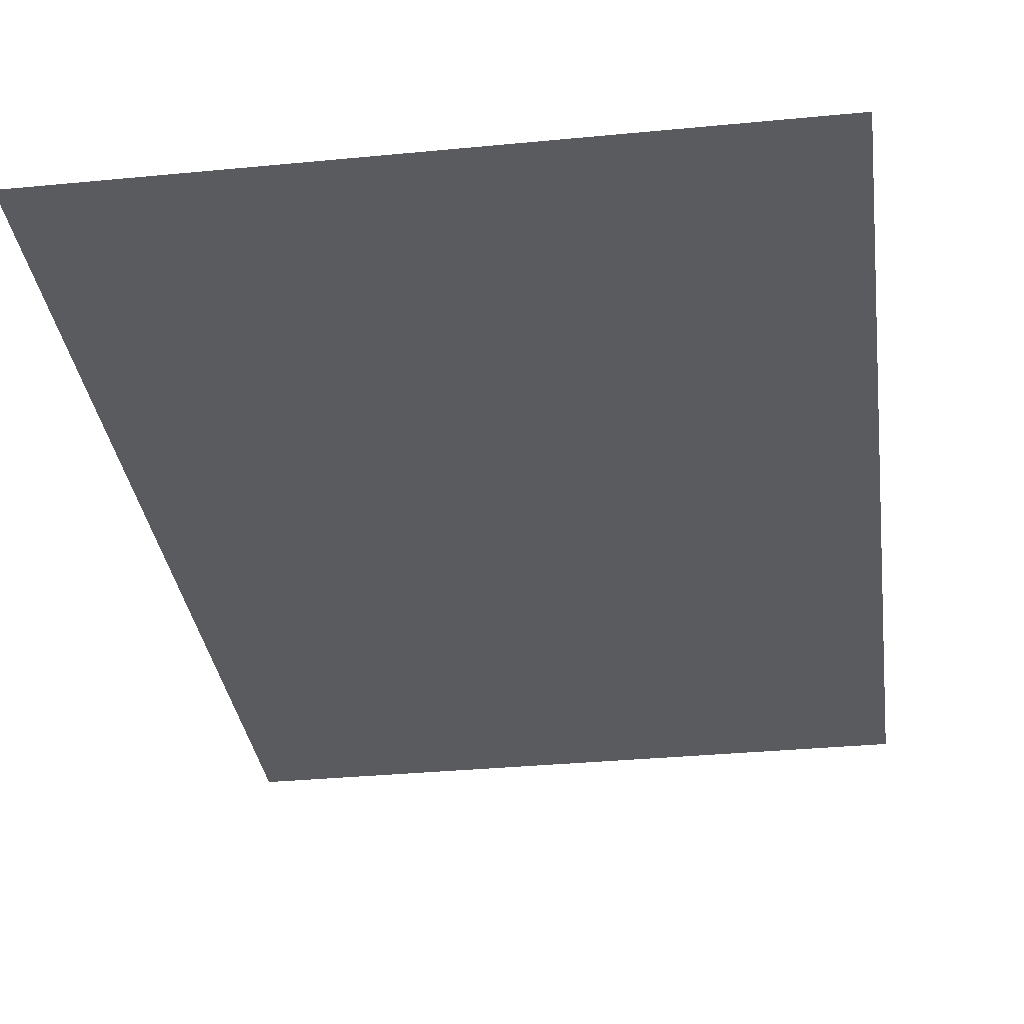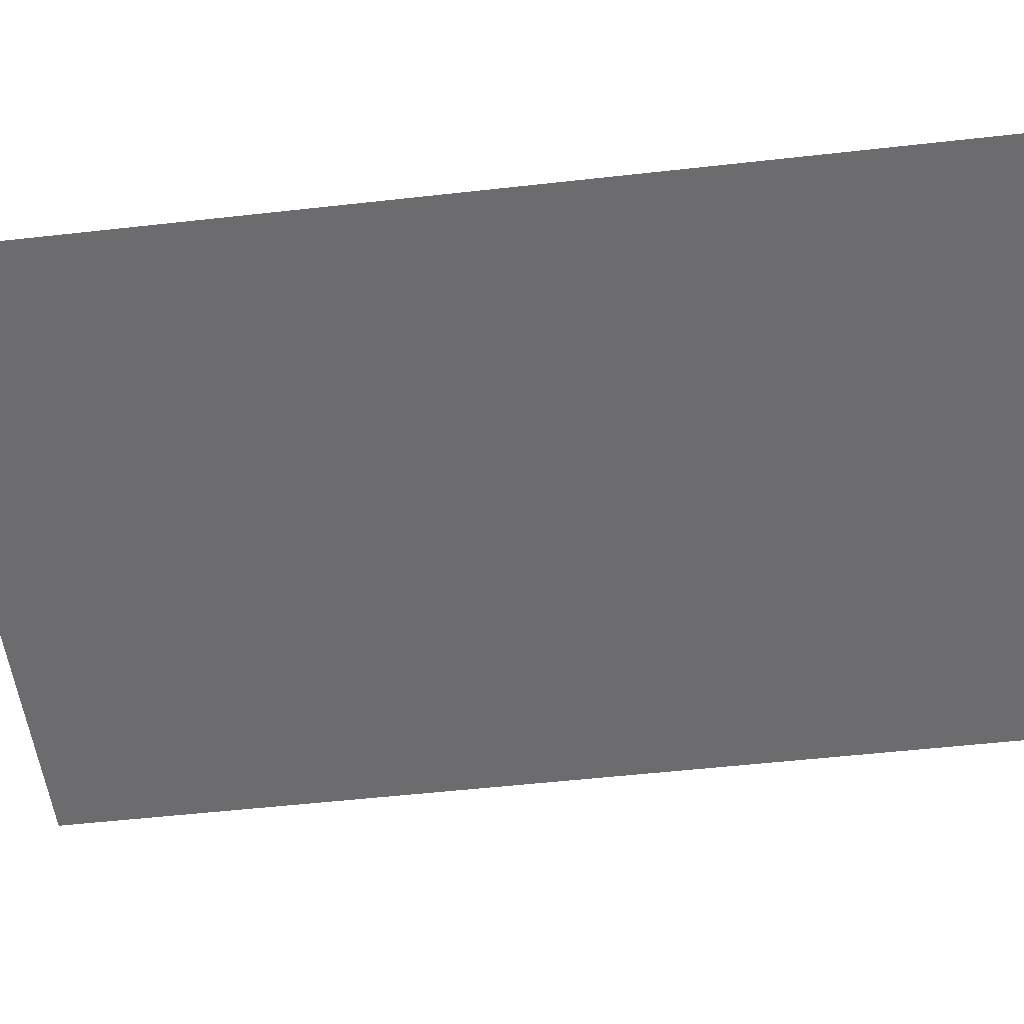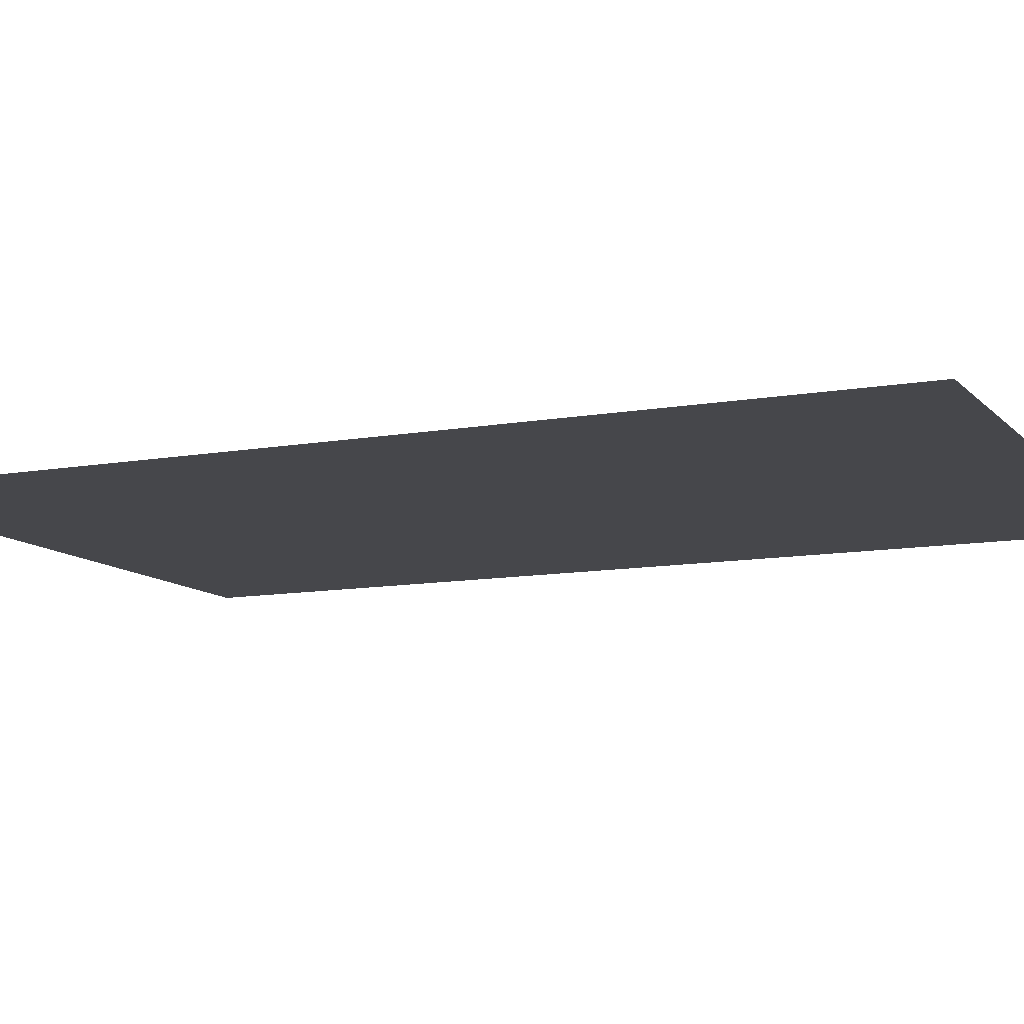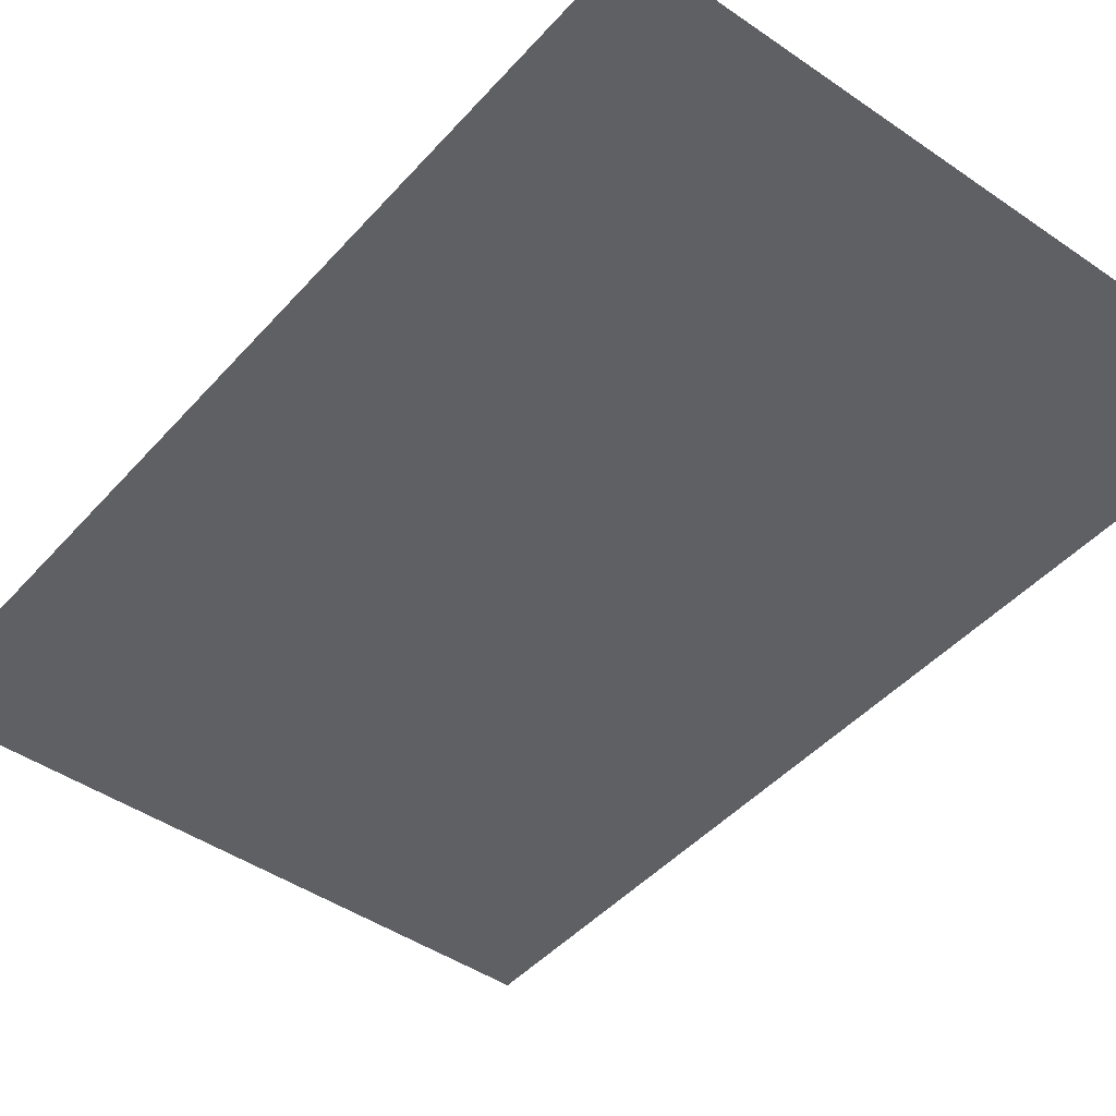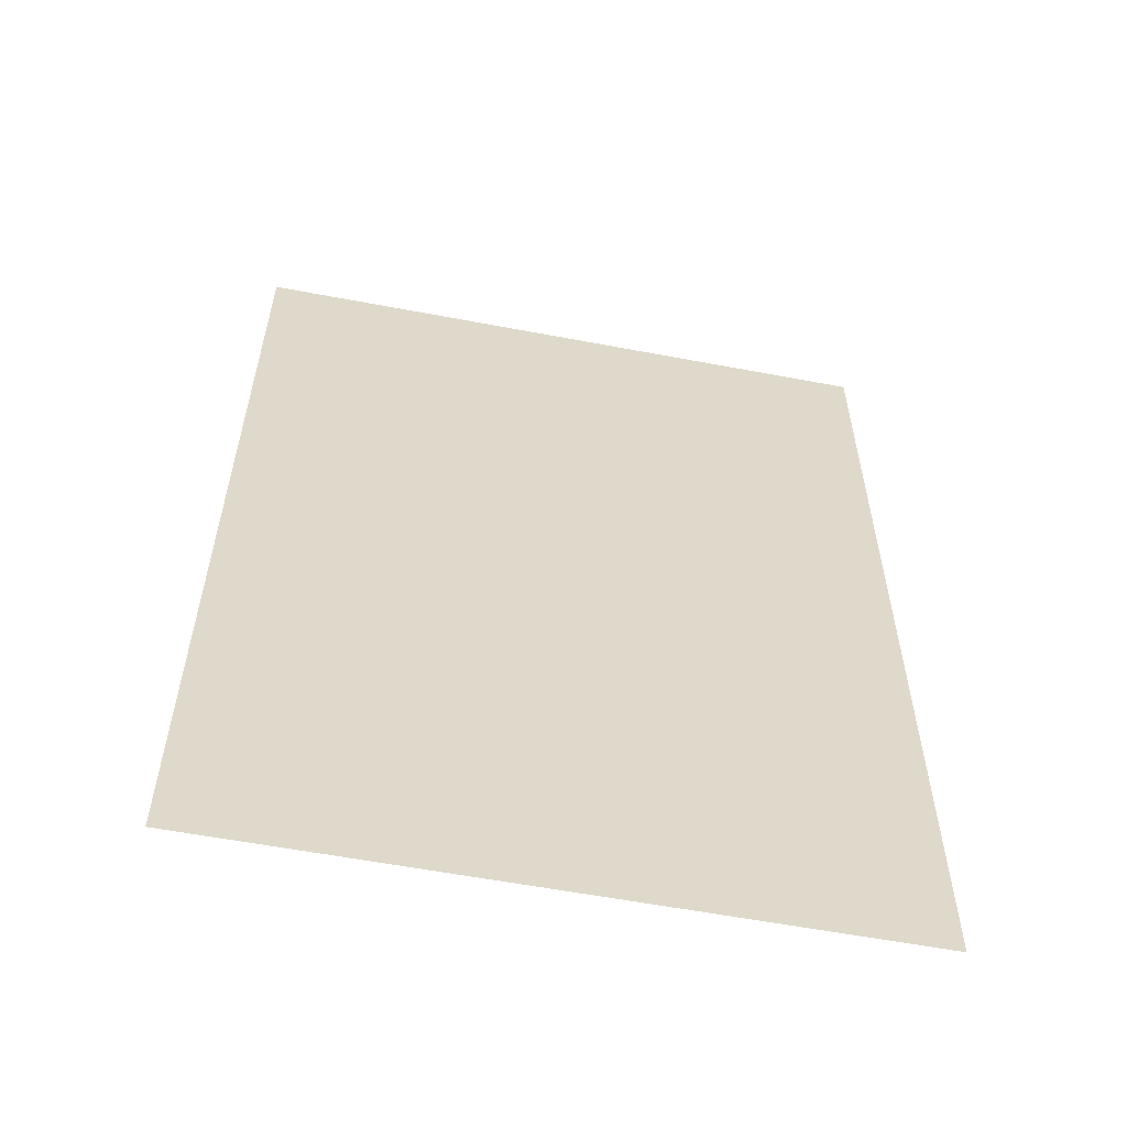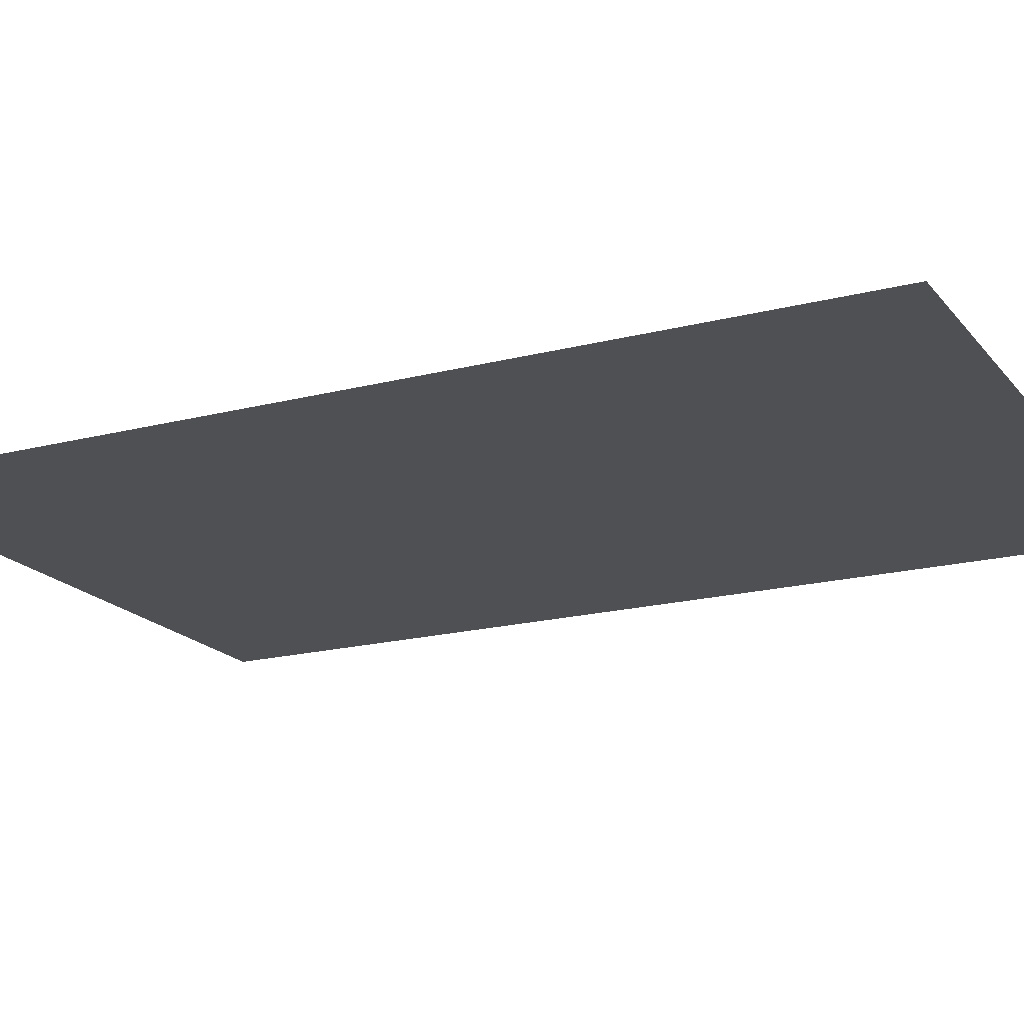
<metadata>
{"format":"obj","ext":"obj","renderer":"f3d","projection":"perspective","resolution":1024,"background":"white","views":[{"elev":-33.2,"azim":-172.4,"up":"+Z"},{"elev":-53.8,"azim":-83.2,"up":"+Z"},{"elev":-10.8,"azim":114.3,"up":"+Z"},{"elev":-45.1,"azim":141.4,"up":"+Z"},{"elev":-58.4,"azim":-11.1,"up":"+Y"},{"elev":-18.6,"azim":-63.6,"up":"+Z"}]}
</metadata>
<code>
v -18.64 -0 12.58
v 18.64 -0 12.58
v 18.64 55.63 12.58
v -18.64 55.63 12.58
f 1 2 3
f 1 3 4

</code>
